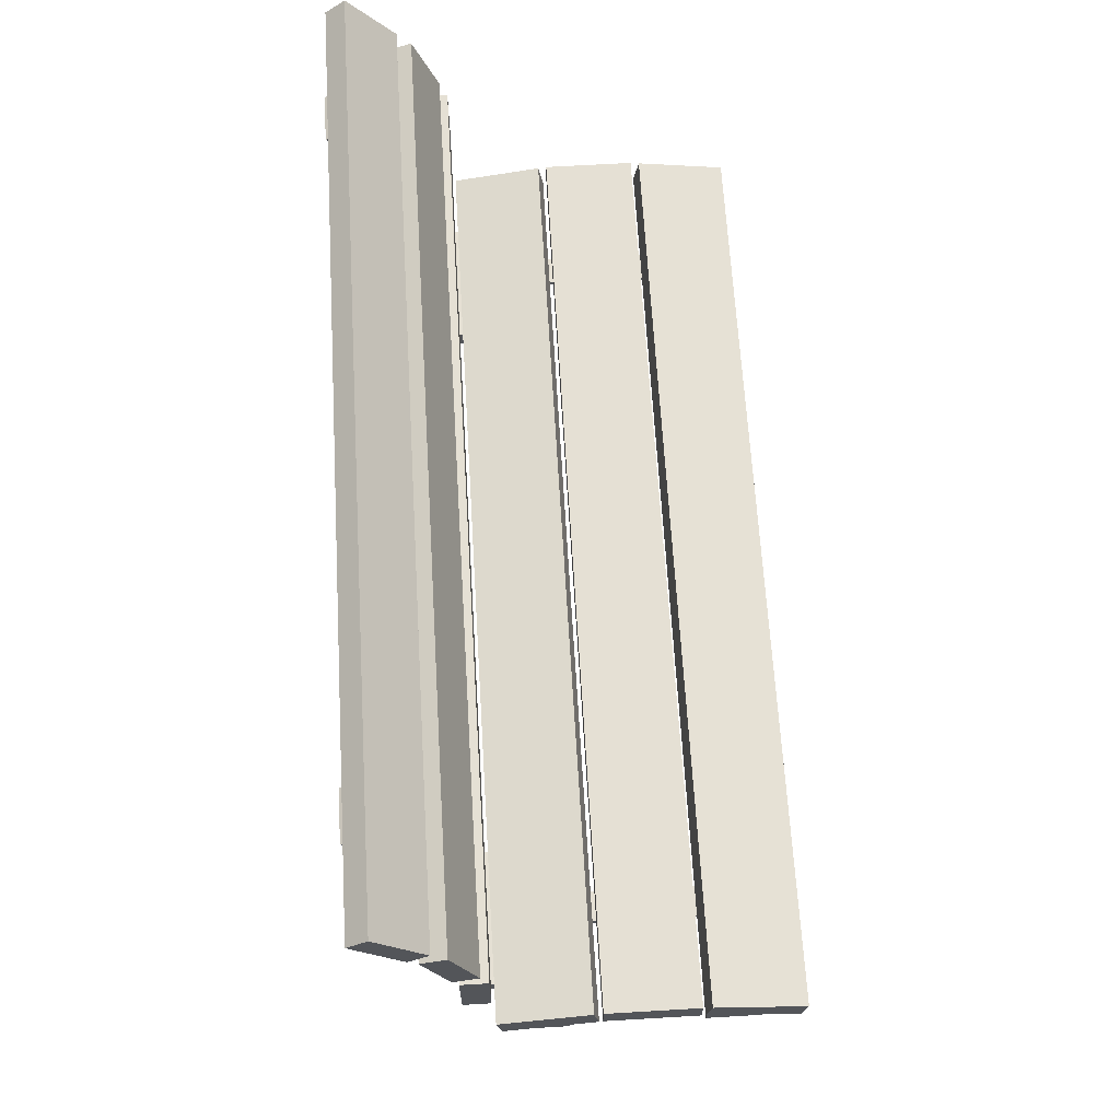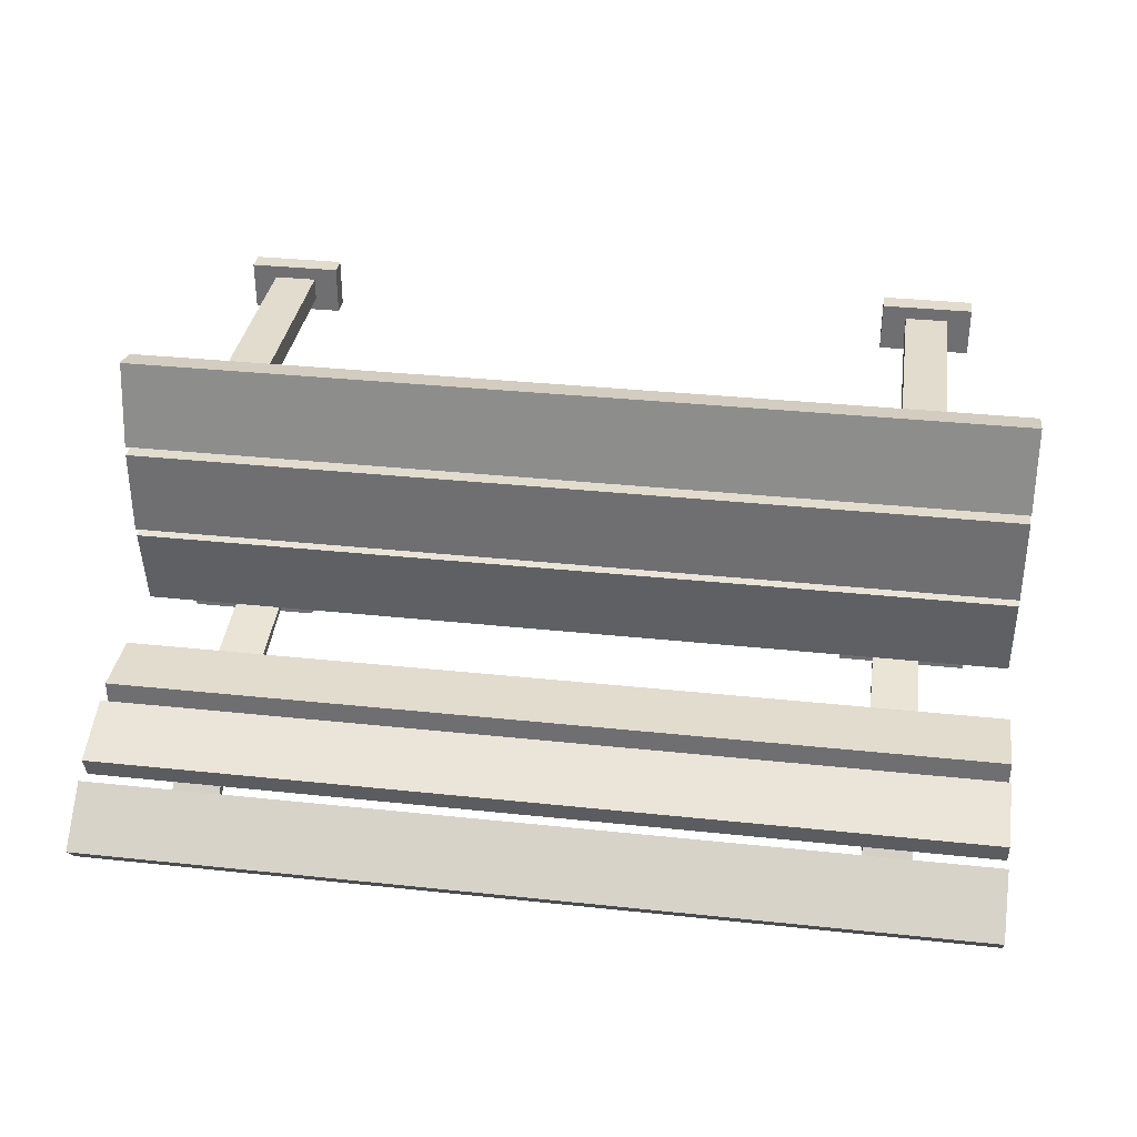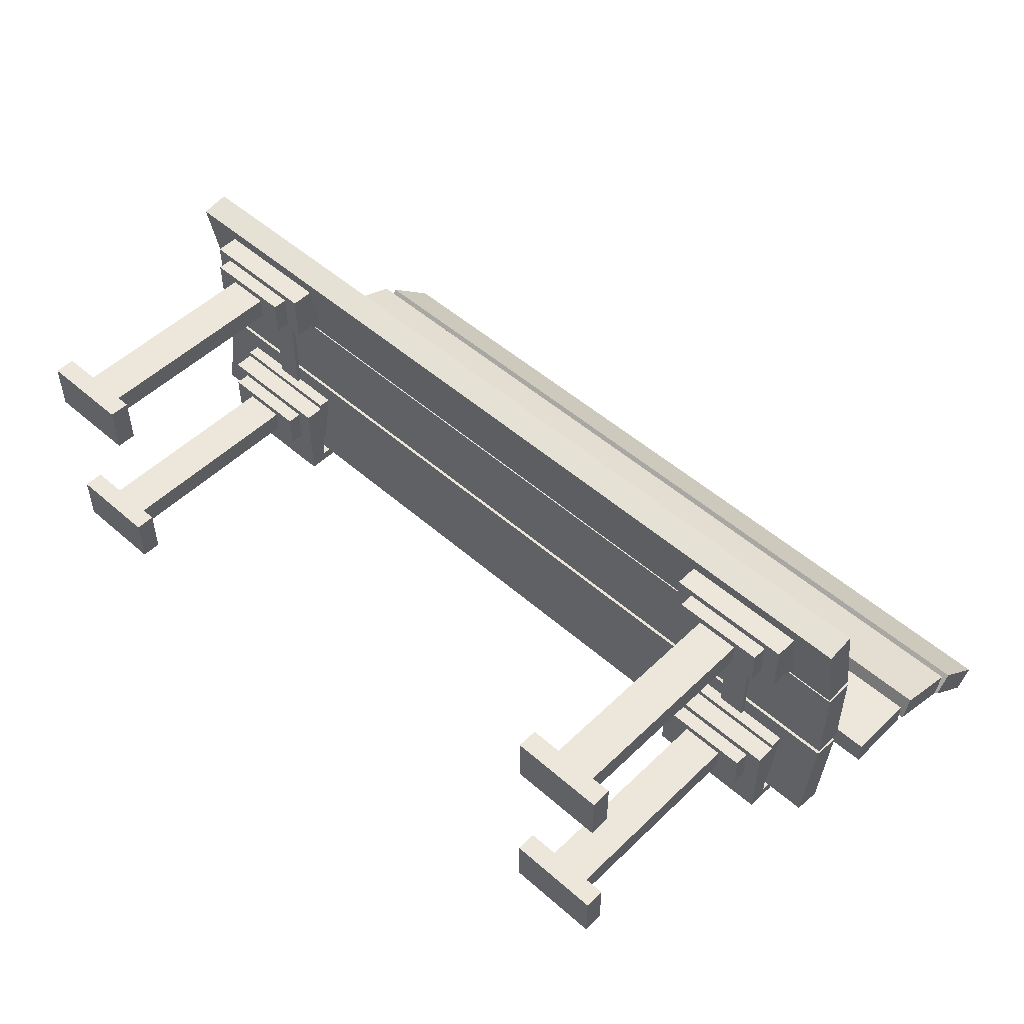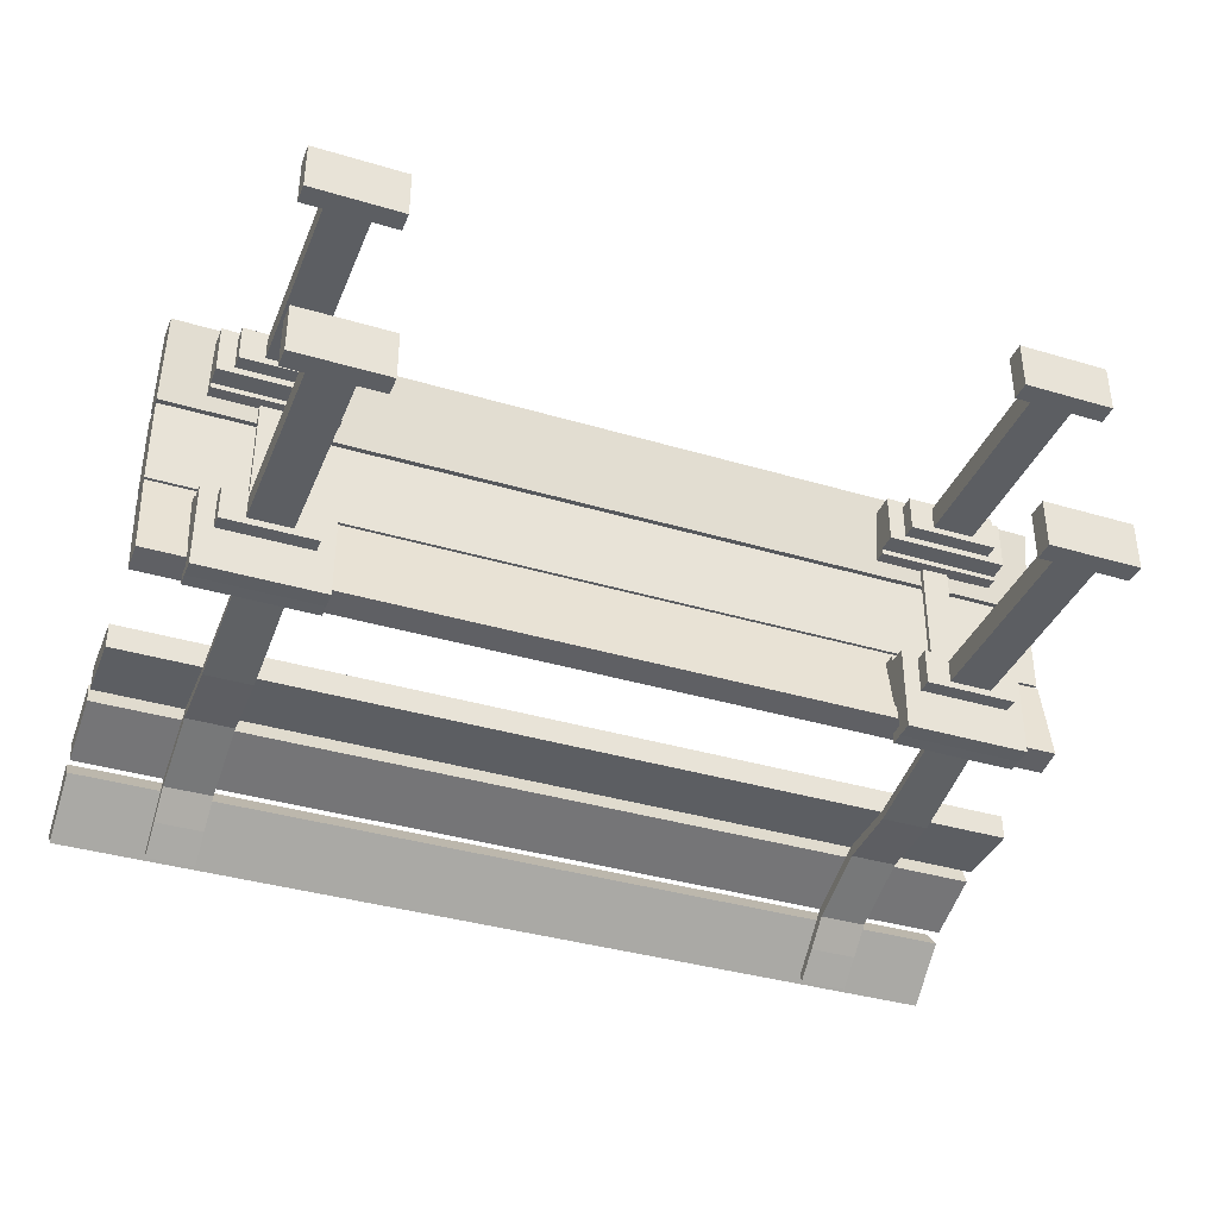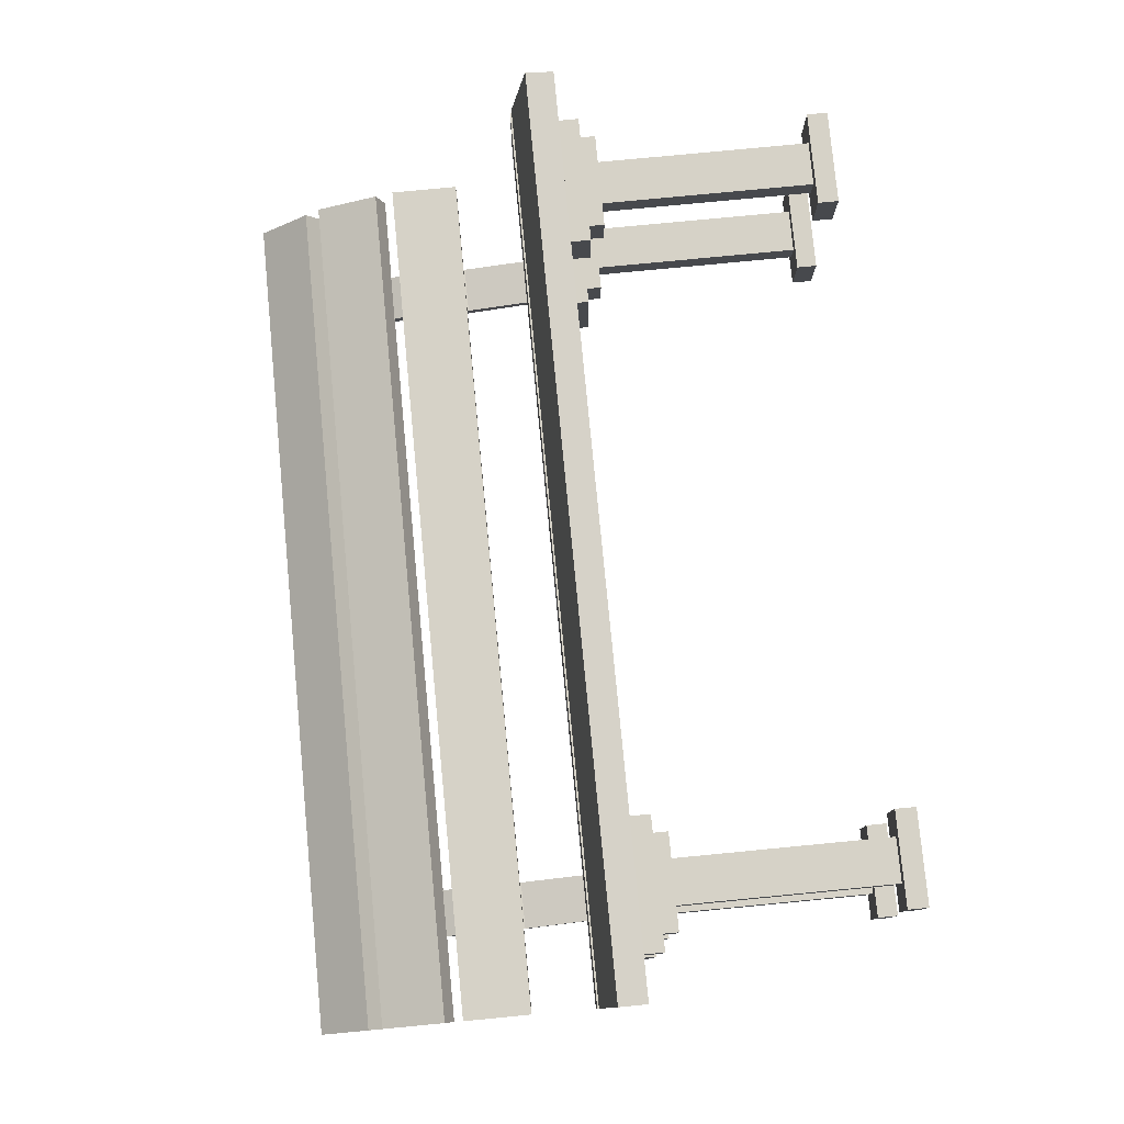
<metadata>
{"format":"obj","ext":"obj","renderer":"f3d","projection":"perspective","resolution":1024,"background":"white","views":[{"elev":65.6,"azim":-93.4,"up":"+Y"},{"elev":34.1,"azim":-171.8,"up":"+Z"},{"elev":50.8,"azim":43.7,"up":"+Z"},{"elev":-37.4,"azim":-20.9,"up":"+Z"},{"elev":78.5,"azim":-95.5,"up":"+Z"}]}
</metadata>
<code>
o bench
v 1.637 -1.658 1.153
v 1.637 -1.658 1.271
v 1.637 -0.5888 1.153
v 1.637 -0.5888 1.271
v 1.858 -1.658 1.153
v 1.858 -1.658 1.271
v 1.858 -0.5888 1.153
v 1.858 -0.5888 1.271
v 1.983 -1.658 1.338
v 1.983 -1.658 1.085
v 1.512 -1.658 1.338
v 1.512 -1.658 1.085
v 1.983 -1.76 1.338
v 1.983 -1.76 1.085
v 1.512 -1.76 1.338
v 1.512 -1.76 1.085
v 1.512 -0.5888 1.117
v 1.512 -0.5888 1.306
v 1.983 -0.5888 1.117
v 1.983 -0.5888 1.306
v 1.512 -0.5128 1.117
v 1.512 -0.5128 1.306
v 1.983 -0.5128 1.117
v 1.983 -0.5128 1.306
v 1.426 -0.5128 1.083
v 1.426 -0.5128 1.34
v 2.069 -0.5128 1.083
v 2.069 -0.5128 1.34
v 1.426 -0.4095 1.083
v 1.426 -0.4095 1.34
v 2.069 -0.4095 1.083
v 2.069 -0.4095 1.34
v 1.426 -0.2848 1.338
v 1.426 -0.231 1.086
v 2.069 -0.231 1.086
v 2.069 -0.2848 1.338
v 1.637 -1.658 0.185
v 1.637 -1.658 0.3034
v 1.637 -0.5888 0.185
v 1.637 -0.5888 0.3034
v 1.858 -1.658 0.185
v 1.858 -1.658 0.3034
v 1.858 -0.5888 0.185
v 1.858 -0.5888 0.3034
v 1.983 -1.658 0.3706
v 1.983 -1.658 0.1178
v 1.512 -1.658 0.3706
v 1.512 -1.658 0.1178
v 1.983 -1.76 0.3706
v 1.983 -1.76 0.1178
v 1.512 -1.76 0.3706
v 1.512 -1.76 0.1178
v 1.512 -0.5888 0.1499
v 1.512 -0.5888 0.3384
v 1.983 -0.5888 0.1499
v 1.983 -0.5888 0.3384
v 1.512 -0.5128 0.1499
v 1.512 -0.5128 0.3384
v 1.983 -0.5128 0.1499
v 1.983 -0.5128 0.3384
v 1.426 -0.5128 0.1155
v 1.426 -0.5128 0.3728
v 2.069 -0.5128 0.1155
v 2.069 -0.5128 0.3728
v 1.426 -0.4095 0.1155
v 1.426 -0.4095 0.3728
v 2.069 -0.4095 0.1155
v 2.069 -0.4095 0.3728
v 1.426 -0.3003 0.3704
v 1.426 -0.3502 0.118
v 2.069 -0.3502 0.118
v 2.069 -0.3003 0.3704
v 2.069 -0.5128 0.03283
v 1.426 -0.5128 0.03283
v 2.069 -0.4217 0.03283
v 1.426 -0.4217 0.03283
v 2.069 -0.5128 -0.07549
v 1.426 -0.5128 -0.07549
v 2.069 -0.4217 -0.07549
v 1.426 -0.4217 -0.07549
v 2.069 -0.4217 -0.02133
v 1.426 -0.4217 -0.02133
v 1.426 -0.5128 -0.02133
v 2.069 -0.5128 -0.02133
v 1.848 1.157 -0.5728
v 1.848 1.177 -0.534
v 1.604 1.177 -0.534
v 1.604 1.157 -0.5728
v 1.604 0.8847 -0.3339
v 1.604 0.8973 -0.2817
v 1.848 0.8973 -0.2817
v 1.848 0.8847 -0.3339
v 1.848 0.5003 -0.1875
v 1.848 0.5003 -0.1311
v 1.604 0.5003 -0.1311
v 1.604 0.5003 -0.1875
v 1.604 0.1436 -0.1765
v 1.604 0.1436 -0.1311
v 1.848 0.1436 -0.1311
v 1.848 0.1436 -0.1765
v 2.069 -0.3545 -0.07914
v 2.069 -0.3545 -0.02498
v 1.426 -0.3545 -0.02498
v 1.426 -0.3545 -0.07914
v 1.838 -0.3545 -0.07106
v 1.838 -0.3545 -0.03306
v 1.599 -0.3545 -0.03306
v 1.599 -0.3545 -0.07106
v 1.848 1.036 -0.4103
v 1.604 1.036 -0.4103
v 1.604 1.02 -0.4558
v 1.848 1.02 -0.4558
v 2.069 -0.3003 1.084
v 2.069 -0.3471 1.339
v 1.426 -0.3003 1.084
v 1.426 -0.3471 1.339
v 2.069 -0.4095 1.056
v 2.069 -0.4095 0.4019
v 2.069 -0.3003 0.3987
v 2.069 -0.3003 1.056
v 1.426 -0.3003 0.3987
v 1.426 -0.3003 1.056
v 1.426 -0.4095 1.056
v 1.426 -0.4095 0.4019
v 1.819 -0.3671 1.055
v 1.819 -0.3671 0.4031
v 1.819 -0.3428 0.4
v 1.819 -0.3428 1.055
v 1.676 -0.3428 0.4
v 1.676 -0.3428 1.055
v 1.676 -0.3671 1.055
v 1.676 -0.3671 0.4031
v -1.637 -1.658 1.153
v -1.637 -1.658 1.271
v -1.637 -0.5888 1.153
v -1.637 -0.5888 1.271
v -1.858 -1.658 1.153
v -1.858 -1.658 1.271
v -1.858 -0.5888 1.153
v -1.858 -0.5888 1.271
v -1.983 -1.658 1.338
v -1.983 -1.658 1.085
v -1.512 -1.658 1.338
v -1.512 -1.658 1.085
v -1.983 -1.76 1.338
v -1.983 -1.76 1.085
v -1.512 -1.76 1.338
v -1.512 -1.76 1.085
v -1.512 -0.5888 1.117
v -1.512 -0.5888 1.306
v -1.983 -0.5888 1.117
v -1.983 -0.5888 1.306
v -1.512 -0.5128 1.117
v -1.512 -0.5128 1.306
v -1.983 -0.5128 1.117
v -1.983 -0.5128 1.306
v -1.426 -0.5128 1.083
v -1.426 -0.5128 1.34
v -2.069 -0.5128 1.083
v -2.069 -0.5128 1.34
v -1.426 -0.4095 1.083
v -1.426 -0.4095 1.34
v -2.069 -0.4095 1.083
v -2.069 -0.4095 1.34
v -1.426 -0.2848 1.338
v -1.426 -0.231 1.086
v -2.069 -0.231 1.086
v -2.069 -0.2848 1.338
v -1.637 -1.658 0.185
v -1.637 -1.658 0.3034
v -1.637 -0.5888 0.185
v -1.637 -0.5888 0.3034
v -1.858 -1.658 0.185
v -1.858 -1.658 0.3034
v -1.858 -0.5888 0.185
v -1.858 -0.5888 0.3034
v -1.983 -1.658 0.3706
v -1.983 -1.658 0.1178
v -1.512 -1.658 0.3706
v -1.512 -1.658 0.1178
v -1.983 -1.76 0.3706
v -1.983 -1.76 0.1178
v -1.512 -1.76 0.3706
v -1.512 -1.76 0.1178
v -1.512 -0.5888 0.1499
v -1.512 -0.5888 0.3384
v -1.983 -0.5888 0.1499
v -1.983 -0.5888 0.3384
v -1.512 -0.5128 0.1499
v -1.512 -0.5128 0.3384
v -1.983 -0.5128 0.1499
v -1.983 -0.5128 0.3384
v -1.426 -0.5128 0.1155
v -1.426 -0.5128 0.3728
v -2.069 -0.5128 0.1155
v -2.069 -0.5128 0.3728
v -1.426 -0.4095 0.1155
v -1.426 -0.4095 0.3728
v -2.069 -0.4095 0.1155
v -2.069 -0.4095 0.3728
v -1.426 -0.3003 0.3704
v -1.426 -0.3502 0.118
v -2.069 -0.3502 0.118
v -2.069 -0.3003 0.3704
v -2.069 -0.5128 0.03283
v -1.426 -0.5128 0.03283
v -2.069 -0.4217 0.03283
v -1.426 -0.4217 0.03283
v -2.069 -0.5128 -0.07549
v -1.426 -0.5128 -0.07549
v -2.069 -0.4217 -0.07549
v -1.426 -0.4217 -0.07549
v -2.069 -0.4217 -0.02133
v -1.426 -0.4217 -0.02133
v -1.426 -0.5128 -0.02133
v -2.069 -0.5128 -0.02133
v -1.848 1.157 -0.5728
v -1.848 1.177 -0.534
v -1.604 1.177 -0.534
v -1.604 1.157 -0.5728
v -1.604 0.8847 -0.3339
v -1.604 0.8973 -0.2817
v -1.848 0.8973 -0.2817
v -1.848 0.8847 -0.3339
v -1.848 0.5003 -0.1875
v -1.848 0.5003 -0.1311
v -1.604 0.5003 -0.1311
v -1.604 0.5003 -0.1875
v -1.604 0.1436 -0.1765
v -1.604 0.1436 -0.1311
v -1.848 0.1436 -0.1311
v -1.848 0.1436 -0.1765
v -2.069 -0.3545 -0.07914
v -2.069 -0.3545 -0.02498
v -1.426 -0.3545 -0.02498
v -1.426 -0.3545 -0.07914
v -1.838 -0.3545 -0.07106
v -1.838 -0.3545 -0.03306
v -1.599 -0.3545 -0.03306
v -1.599 -0.3545 -0.07106
v -1.848 1.036 -0.4103
v -1.604 1.036 -0.4103
v -1.604 1.02 -0.4558
v -1.848 1.02 -0.4558
v -2.069 -0.3003 1.084
v -2.069 -0.3471 1.339
v -1.426 -0.3003 1.084
v -1.426 -0.3471 1.339
v -2.069 -0.4095 1.056
v -2.069 -0.4095 0.4019
v -2.069 -0.3003 0.3987
v -2.069 -0.3003 1.056
v -1.426 -0.3003 0.3987
v -1.426 -0.3003 1.056
v -1.426 -0.4095 1.056
v -1.426 -0.4095 0.4019
v -1.819 -0.3671 1.055
v -1.819 -0.3671 0.4031
v -1.819 -0.3428 0.4
v -1.819 -0.3428 1.055
v -1.676 -0.3428 0.4
v -1.676 -0.3428 1.055
v -1.676 -0.3671 1.055
v -1.676 -0.3671 0.4031
v -2.297 -0.4093 0.03283
v 2.297 -0.4093 0.03283
v -2.297 -0.2661 0.007578
v 2.297 -0.2661 0.007578
v -2.297 1.025 -0.227
v 2.297 1.025 -0.227
v -2.297 1.299 -0.4577
v 2.297 1.299 -0.4577
v -2.297 0.9414 -0.3262
v 2.297 0.9414 -0.3262
v -2.297 1.216 -0.5569
v 2.297 1.216 -0.5569
v -2.297 -0.3249 0.9538
v 2.297 -0.3249 0.9538
v -2.297 -0.1795 0.9538
v 2.297 -0.1795 0.9538
v 2.297 -0.1795 0.4988
v 2.297 -0.1871 0.4557
v 2.297 -0.3303 0.481
v 2.297 -0.3249 0.4988
v -2.297 -0.3249 0.4988
v -2.297 -0.3303 0.481
v -2.297 -0.1871 0.4557
v -2.297 -0.1795 0.4988
v -2.297 -0.4095 1.421
v 2.297 -0.4095 1.421
v -2.297 -0.2663 1.446
v 2.297 -0.2663 1.446
v 2.297 -0.1873 0.998
v 2.297 -0.3305 0.9728
v -2.297 -0.3305 0.9728
v -2.297 -0.1873 0.998
v -2.297 0.6076 -0.03726
v 2.297 0.6076 -0.03726
v -2.297 0.9447 -0.16
v 2.297 0.9447 -0.16
v -2.297 0.5633 -0.159
v 2.297 0.5633 -0.159
v -2.297 0.9004 -0.2817
v 2.297 0.9004 -0.2817
v -2.297 0.1507 -0.001585
v 2.297 0.1507 -0.001584
v -2.297 0.5095 -0.001584
v 2.297 0.5095 -0.001583
v -2.297 0.1507 -0.1311
v 2.297 0.1507 -0.1311
v -2.297 0.5095 -0.1311
v 2.297 0.5095 -0.1311
f 1 2 4 3
f 7 8 6 5
f 11 12 16 15
f 3 7 5 1
f 8 4 2 6
f 5 6 9 10
f 6 2 11 9
f 1 5 10 12
f 2 1 12 11
f 9 11 15 13
f 12 10 14 16
f 10 9 13 14
f 16 14 13 15
f 4 8 20 18
f 3 4 18 17
f 8 7 19 20
f 7 3 17 19
f 20 19 23 24
f 19 17 21 23
f 18 20 24 22
f 17 18 22 21
f 24 23 27 28
f 23 21 25 27
f 22 24 28 26
f 21 22 26 25
f 26 28 32 30
f 25 26 30 29
f 28 27 31 32
f 27 25 29 31
f 114 113 35 36
f 34 33 36 35
f 113 115 34 35
f 116 114 36 33
f 115 116 33 34
f 37 38 40 39
f 43 44 42 41
f 47 48 52 51
f 39 43 41 37
f 44 40 38 42
f 41 42 45 46
f 42 38 47 45
f 37 41 46 48
f 38 37 48 47
f 45 47 51 49
f 48 46 50 52
f 46 45 49 50
f 52 50 49 51
f 40 44 56 54
f 39 40 54 53
f 44 43 55 56
f 43 39 53 55
f 56 55 59 60
f 55 53 57 59
f 54 56 60 58
f 53 54 58 57
f 60 59 63 64
f 59 57 61 63
f 58 60 64 62
f 57 58 62 61
f 62 64 68 66
f 61 62 66 65
f 64 63 67 68
f 61 65 76 74
f 66 68 72 69
f 70 69 72 71
f 65 66 69 70
f 68 67 71 72
f 67 65 70 71
f 110 109 86 87
f 63 61 74 73
f 67 63 73 75
f 65 67 75 76
f 77 78 80 79
f 83 82 80 78
f 84 83 78 77
f 81 84 77 79
f 75 73 84 81
f 73 74 83 84
f 74 76 82 83
f 76 75 81 82
f 112 111 88 85
f 96 95 90 89
f 93 96 89 92
f 109 112 85 86
f 100 97 96 93
f 94 93 92 91
f 111 110 87 88
f 108 107 98 97
f 95 94 91 90
f 99 100 93 94
f 98 99 94 95
f 106 105 100 99
f 105 108 97 100
f 107 106 99 98
f 97 98 95 96
f 79 80 104 101
f 80 82 103 104
f 82 81 102 103
f 81 79 101 102
f 102 101 105 106
f 104 103 107 108
f 103 102 106 107
f 101 104 108 105
f 87 86 85 88
f 89 90 110 111
f 91 92 112 109
f 92 89 111 112
f 90 91 109 110
f 29 30 116 115
f 30 32 114 116
f 31 29 115 113
f 32 31 113 114
f 118 68 72 119
f 119 72 69 121
f 117 31 29 123
f 121 69 66 124
f 115 122 123 29
f 123 122 130 131
f 68 118 124 66
f 124 118 126 132
f 113 120 122 115
f 122 120 128 130
f 31 117 120 113
f 120 117 125 128
f 130 129 132 131
f 126 125 131 132
f 128 127 129 130
f 125 126 127 128
f 118 119 127 126
f 119 121 129 127
f 117 123 131 125
f 121 124 132 129
f 133 135 136 134
f 139 137 138 140
f 143 147 148 144
f 135 133 137 139
f 140 138 134 136
f 137 142 141 138
f 138 141 143 134
f 133 144 142 137
f 134 143 144 133
f 141 145 147 143
f 144 148 146 142
f 142 146 145 141
f 148 147 145 146
f 136 150 152 140
f 135 149 150 136
f 140 152 151 139
f 139 151 149 135
f 152 156 155 151
f 151 155 153 149
f 150 154 156 152
f 149 153 154 150
f 156 160 159 155
f 155 159 157 153
f 154 158 160 156
f 153 157 158 154
f 158 162 164 160
f 157 161 162 158
f 160 164 163 159
f 159 163 161 157
f 246 168 167 245
f 166 167 168 165
f 245 167 166 247
f 248 165 168 246
f 247 166 165 248
f 169 171 172 170
f 175 173 174 176
f 179 183 184 180
f 171 169 173 175
f 176 174 170 172
f 173 178 177 174
f 174 177 179 170
f 169 180 178 173
f 170 179 180 169
f 177 181 183 179
f 180 184 182 178
f 178 182 181 177
f 184 183 181 182
f 172 186 188 176
f 171 185 186 172
f 176 188 187 175
f 175 187 185 171
f 188 192 191 187
f 187 191 189 185
f 186 190 192 188
f 185 189 190 186
f 192 196 195 191
f 191 195 193 189
f 190 194 196 192
f 189 193 194 190
f 194 198 200 196
f 193 197 198 194
f 196 200 199 195
f 193 206 208 197
f 198 201 204 200
f 202 203 204 201
f 197 202 201 198
f 200 204 203 199
f 199 203 202 197
f 242 219 218 241
f 195 205 206 193
f 199 207 205 195
f 197 208 207 199
f 209 211 212 210
f 215 210 212 214
f 216 209 210 215
f 213 211 209 216
f 207 213 216 205
f 205 216 215 206
f 206 215 214 208
f 208 214 213 207
f 244 217 220 243
f 228 221 222 227
f 225 224 221 228
f 241 218 217 244
f 232 225 228 229
f 226 223 224 225
f 243 220 219 242
f 240 229 230 239
f 227 222 223 226
f 231 226 225 232
f 230 227 226 231
f 238 231 232 237
f 237 232 229 240
f 239 230 231 238
f 229 228 227 230
f 211 233 236 212
f 212 236 235 214
f 214 235 234 213
f 213 234 233 211
f 234 238 237 233
f 236 240 239 235
f 235 239 238 234
f 233 237 240 236
f 219 220 217 218
f 221 243 242 222
f 223 241 244 224
f 224 244 243 221
f 222 242 241 223
f 161 247 248 162
f 162 248 246 164
f 163 245 247 161
f 164 246 245 163
f 250 251 204 200
f 251 253 201 204
f 249 255 161 163
f 253 256 198 201
f 247 161 255 254
f 255 263 262 254
f 200 198 256 250
f 256 264 258 250
f 245 247 254 252
f 254 262 260 252
f 163 245 252 249
f 252 260 257 249
f 262 263 264 261
f 258 264 263 257
f 260 262 261 259
f 257 260 259 258
f 250 258 259 251
f 251 259 261 253
f 249 257 263 255
f 253 261 264 256
f 265 267 268 266
f 269 270 272 271
f 273 275 276 274
f 270 274 276 272
f 272 276 275 271
f 271 275 273 269
f 269 273 274 270
f 277 278 280 279
f 268 267 287 282
f 267 265 286 287
f 266 268 282 283
f 288 285 277 279
f 285 284 278 277
f 265 266 283 286
f 284 281 280 278
f 281 288 279 280
f 286 283 282 287
f 289 290 292 291
f 296 295 289 291
f 295 294 290 289
f 294 293 292 290
f 293 296 291 292
f 297 299 300 298
f 301 302 304 303
f 298 300 304 302
f 300 299 303 304
f 299 297 301 303
f 297 298 302 301
f 305 306 308 307
f 309 311 312 310
f 308 312 311 307
f 307 311 309 305
f 305 309 310 306
f 306 310 312 308
f 288 281 284 285
f 296 293 294 295

</code>
